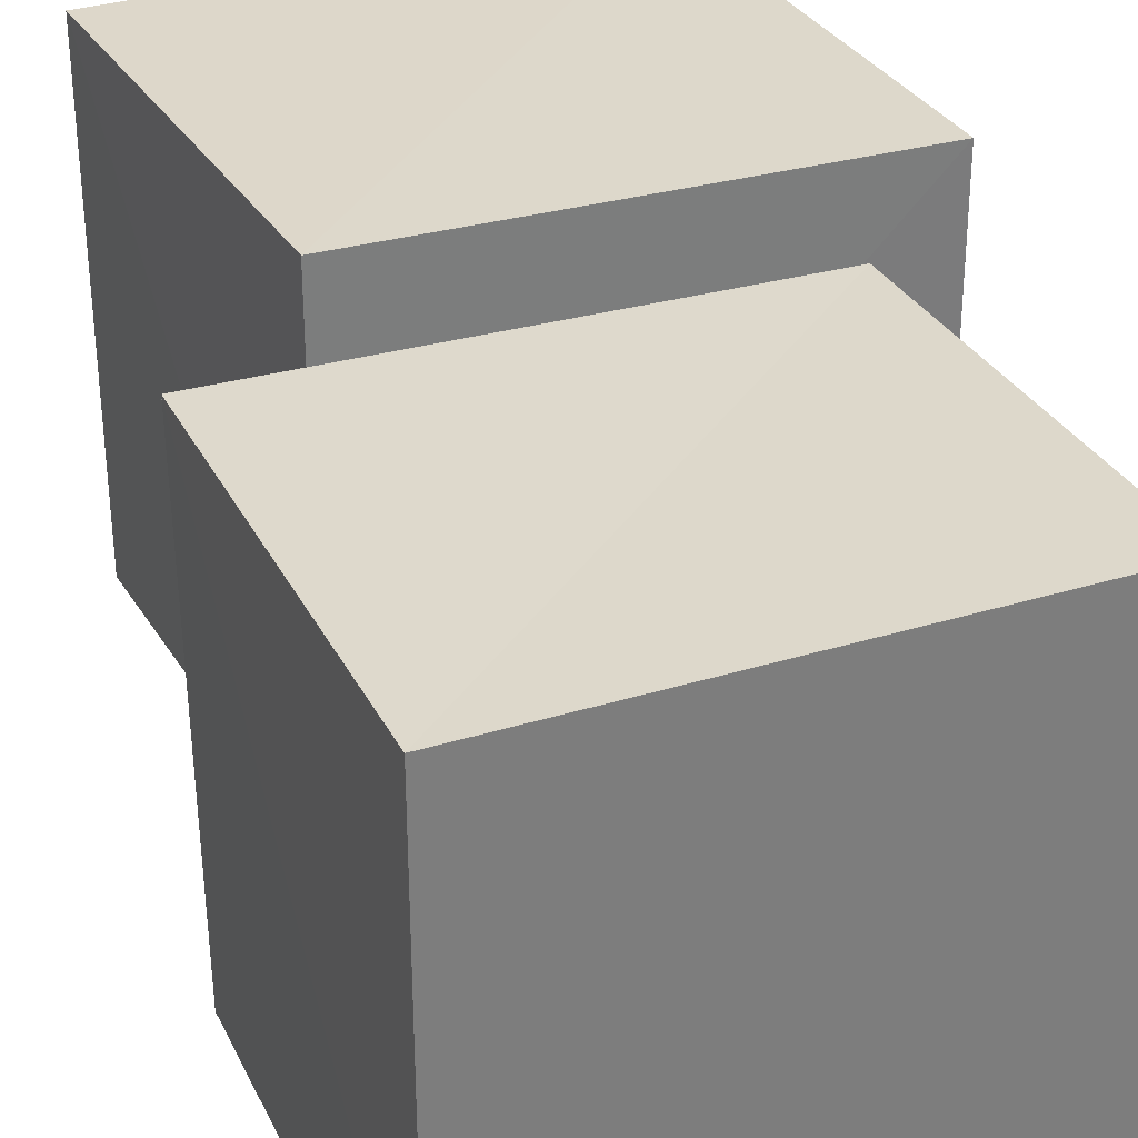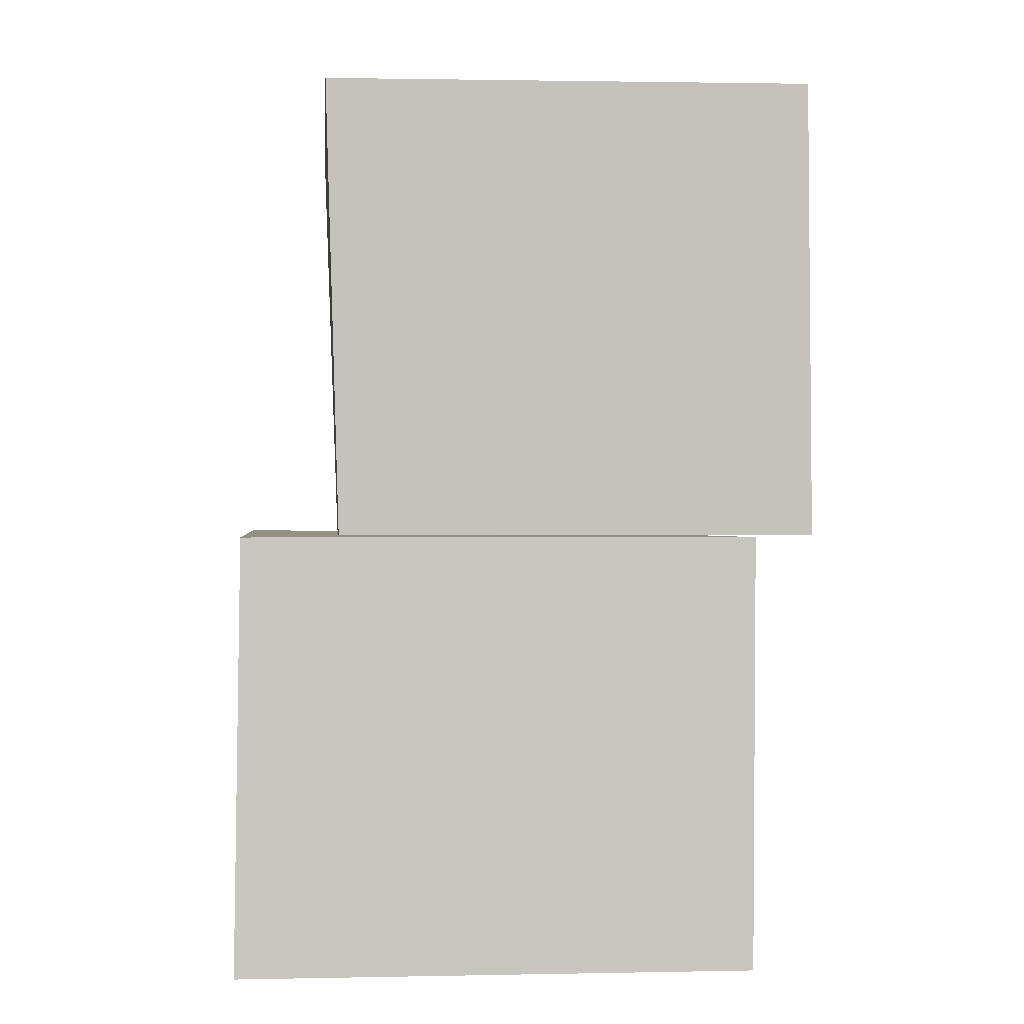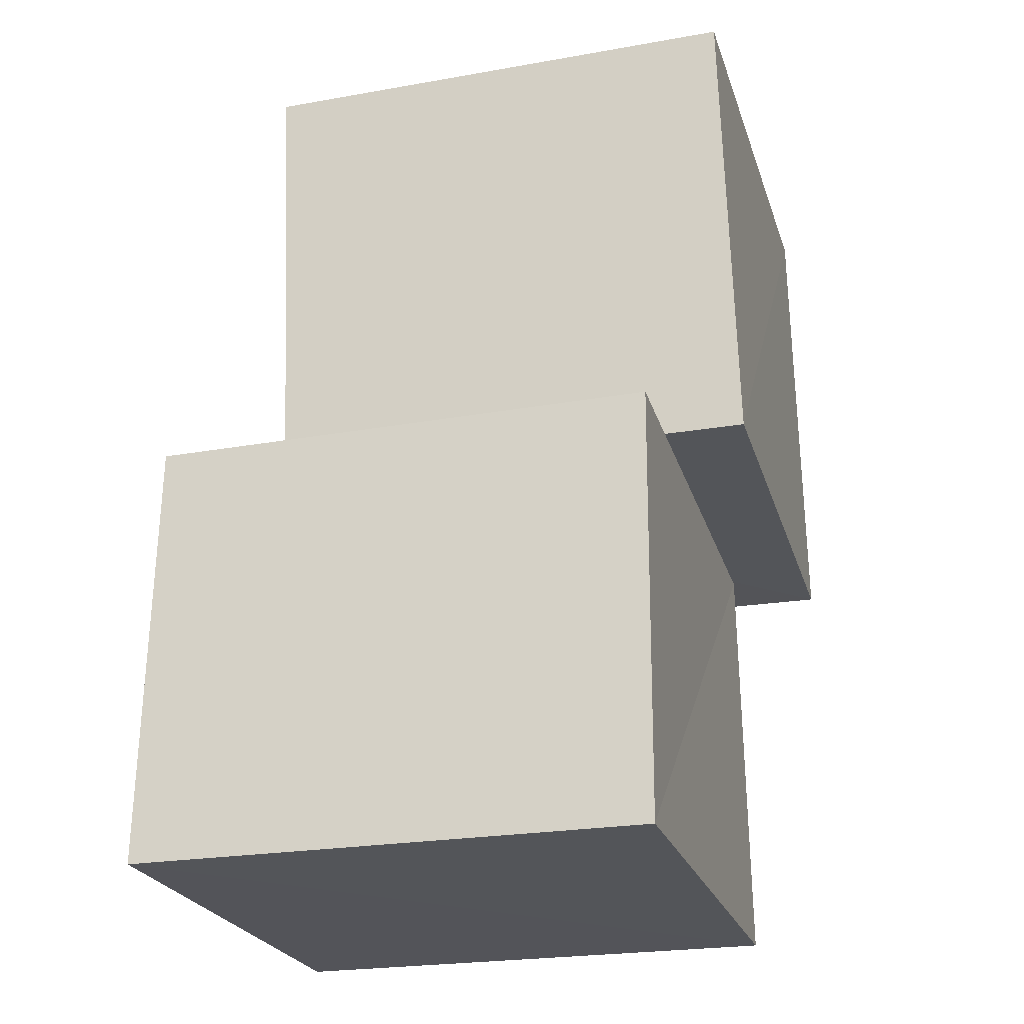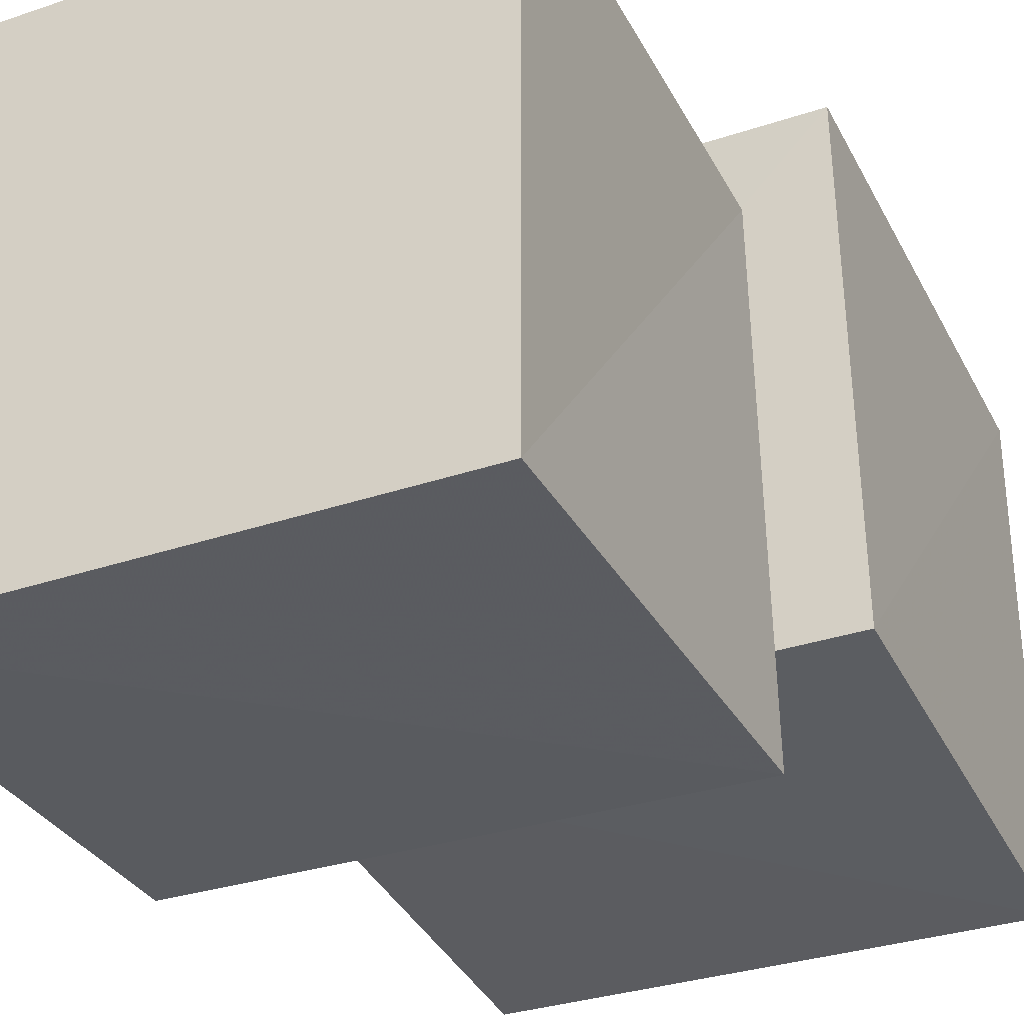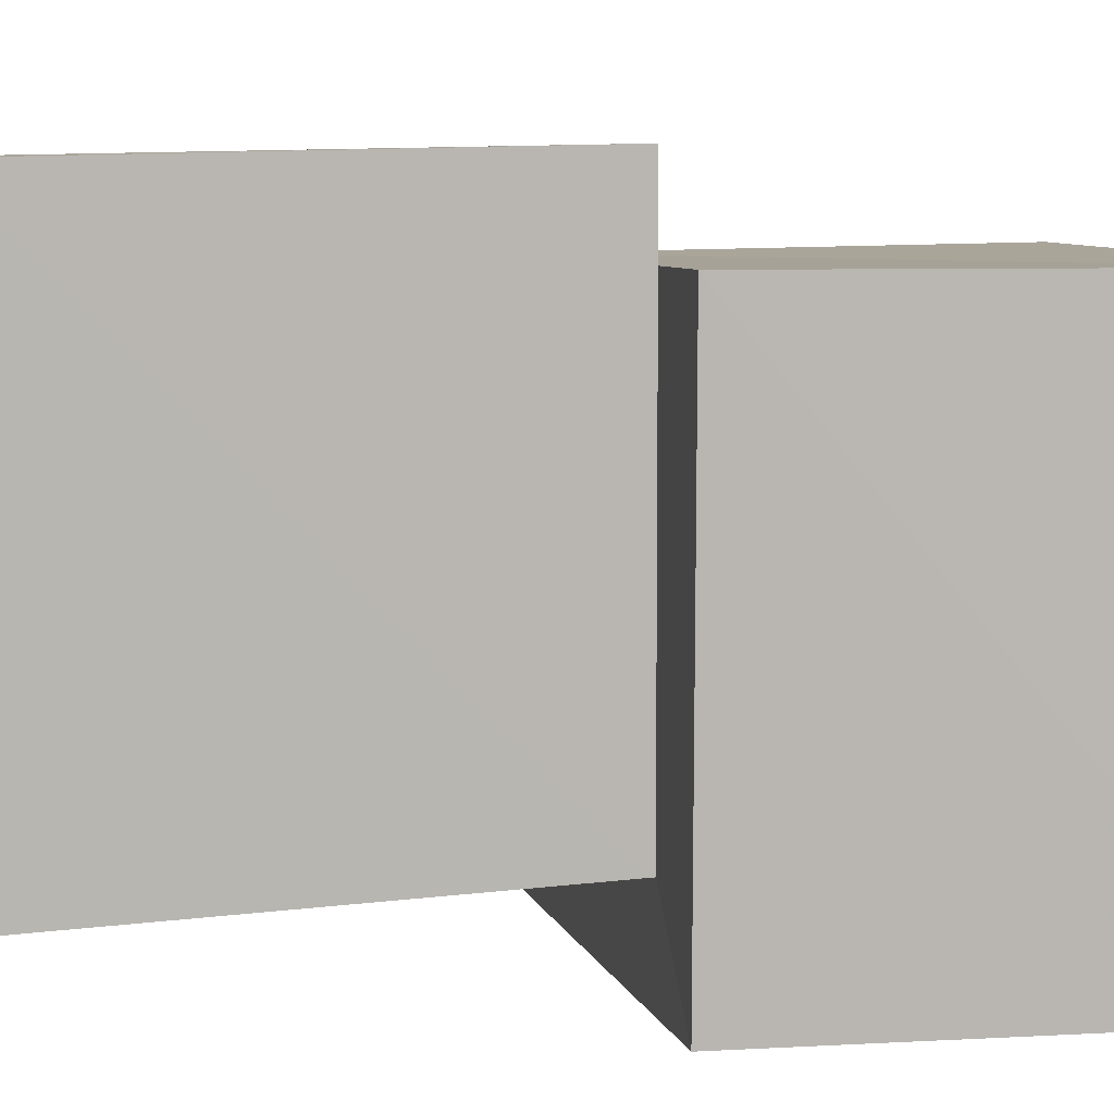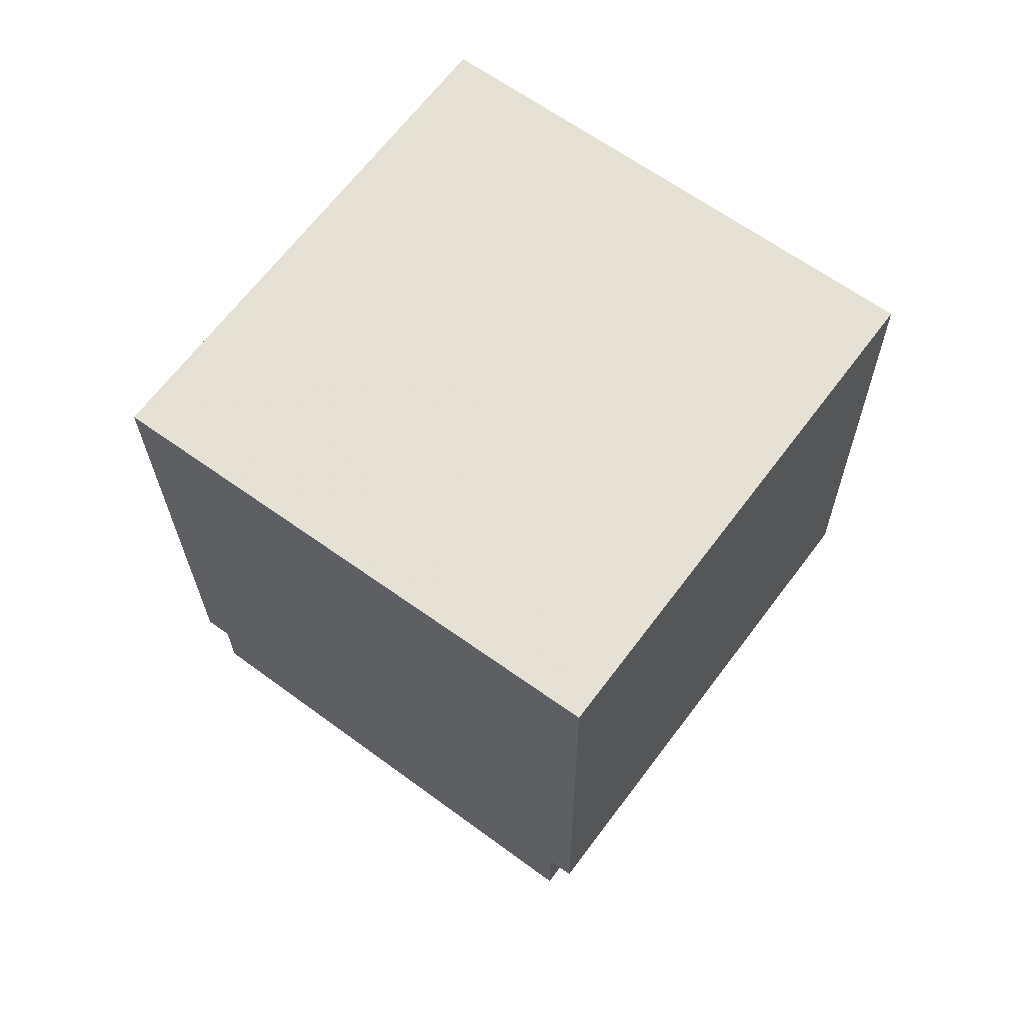
<metadata>
{"format":"obj","ext":"obj","renderer":"f3d","projection":"perspective","resolution":1024,"background":"white","views":[{"elev":32.0,"azim":-23.5,"up":"+Z"},{"elev":0.1,"azim":-94.6,"up":"+Y"},{"elev":-23.9,"azim":-74.0,"up":"+Y"},{"elev":-33.7,"azim":25.0,"up":"+Z"},{"elev":7.4,"azim":-102.8,"up":"+Z"},{"elev":65.7,"azim":36.5,"up":"+Y"}]}
</metadata>
<code>
v 0.07541 0.8854 0.08721
v 1.081 0.8891 0.08296
v 1.073 0.8789 1.08
v 0.07613 0.8851 1.093
v 0.04131 1.836 0.06008
v 1.058 1.845 0.05072
v 1.056 1.865 1.069
v 0.03737 1.839 1.076
v -0.1233 0.002311 -0.1213
v 0.9244 0.002698 -0.1258
v 0.9267 0.002474 0.9267
v -0.1251 0.002687 0.9276
v -0.1115 0.8839 -0.1088
v 0.9305 0.888 -0.125
v 0.9168 0.8772 0.9159
v -0.1252 0.8837 0.9324
f 1 5 6
f 1 6 2
f 1 8 5
f 3 1 2
f 3 2 7
f 4 1 3
f 4 3 7
f 4 7 8
f 4 8 1
f 5 7 6
f 5 8 7
f 7 2 6
f 9 13 14
f 9 14 10
f 9 16 13
f 11 9 10
f 11 10 15
f 12 9 11
f 12 11 15
f 12 15 16
f 12 16 9
f 13 15 14
f 13 16 15
f 15 10 14

</code>
